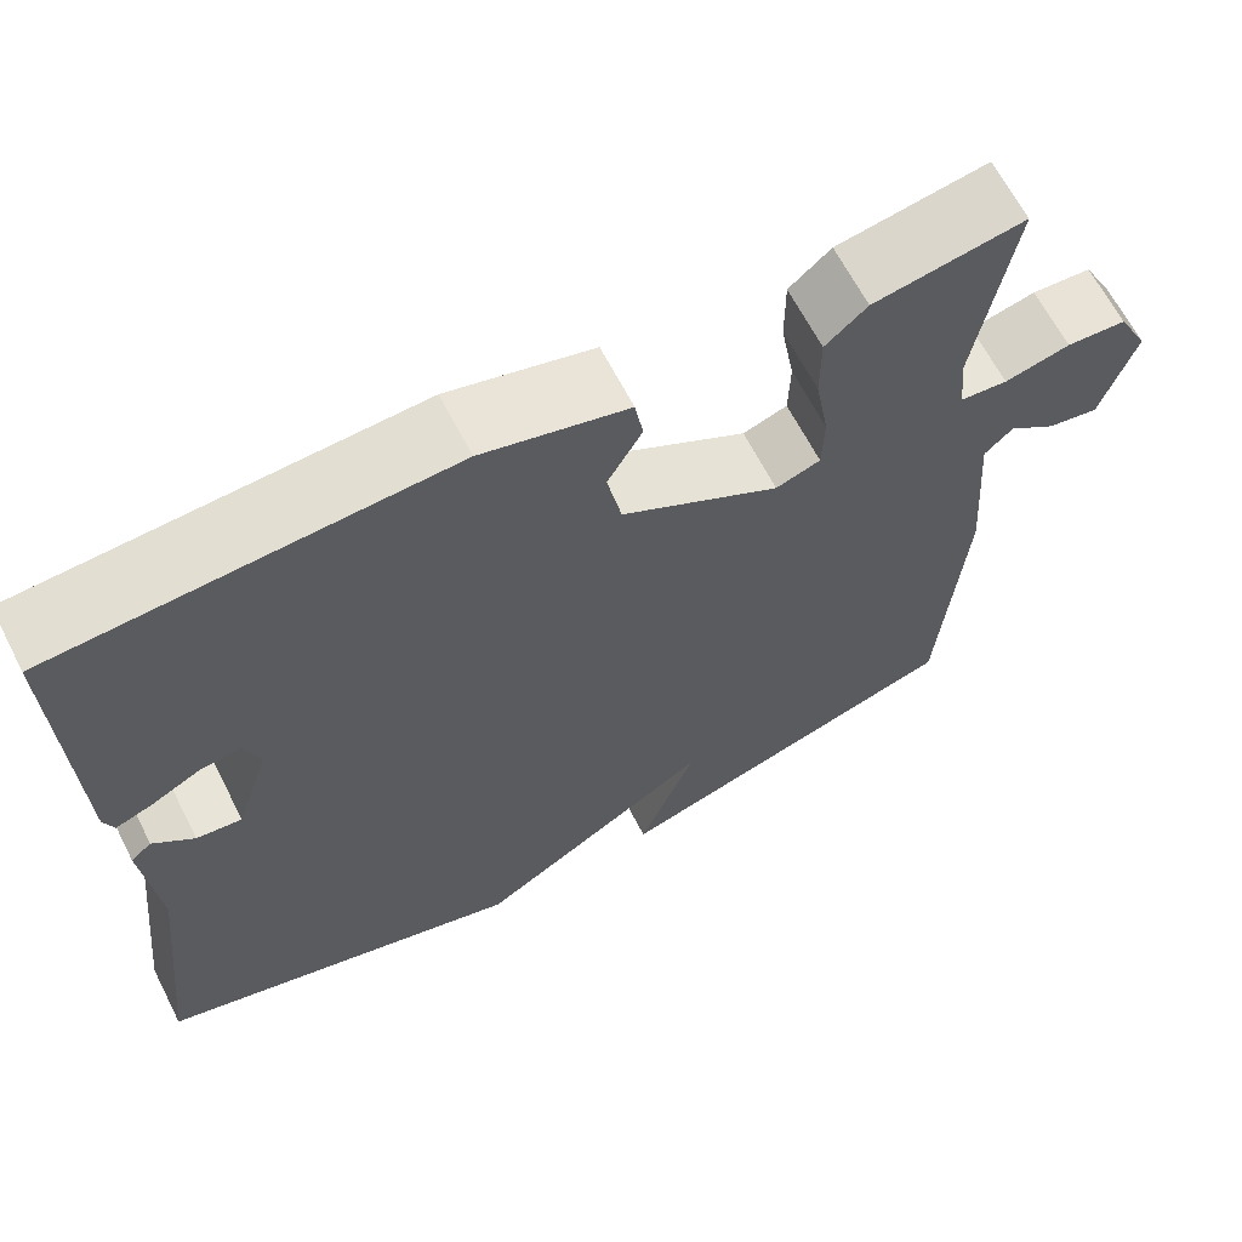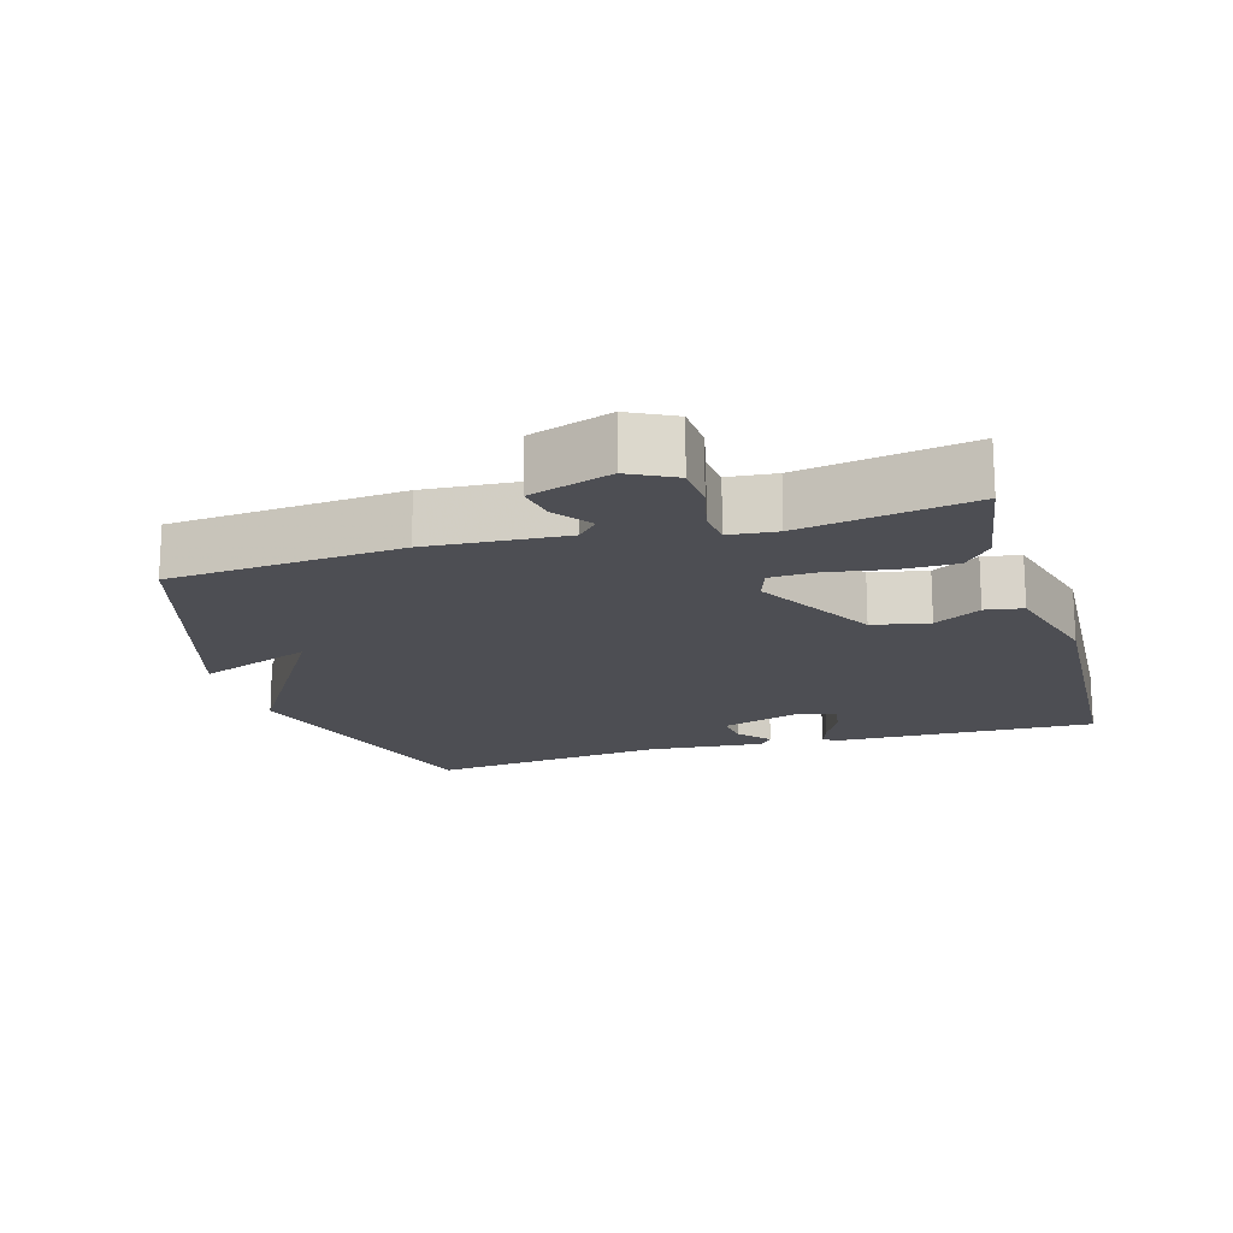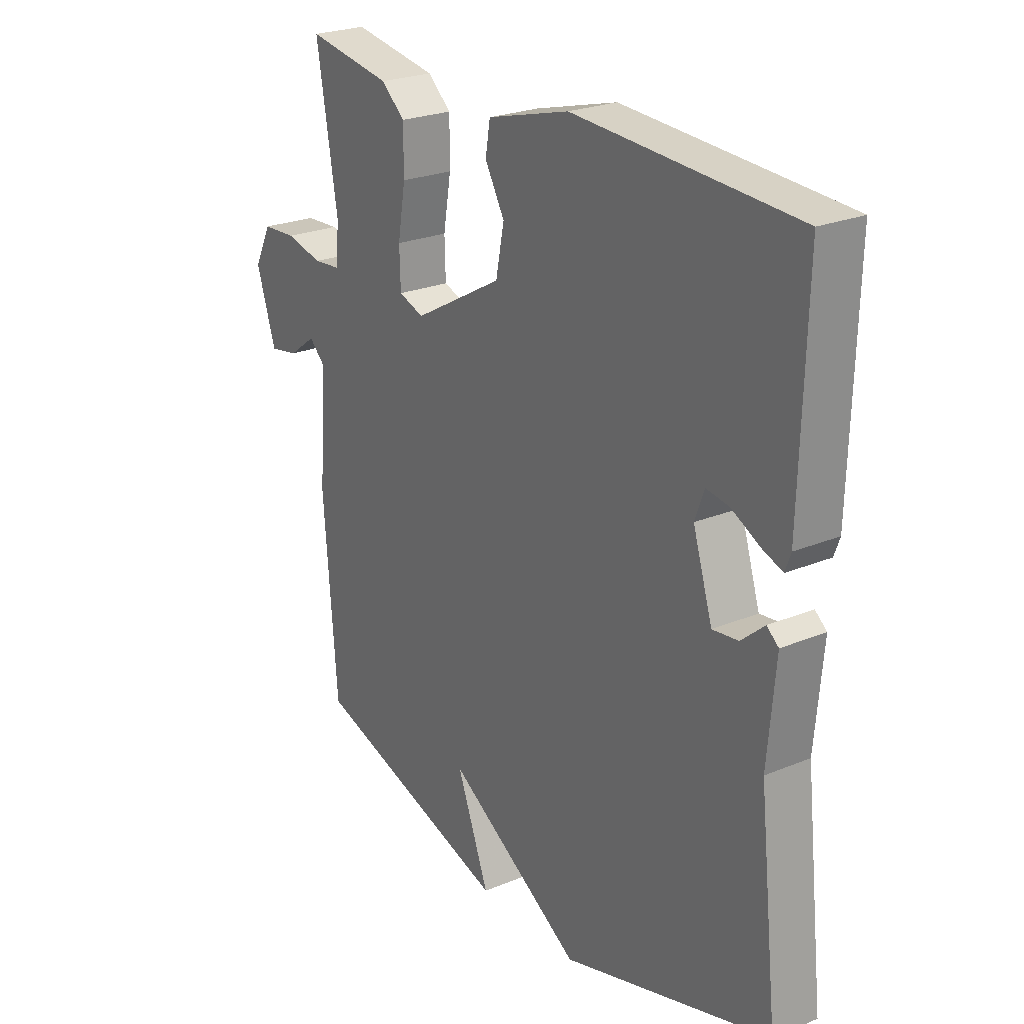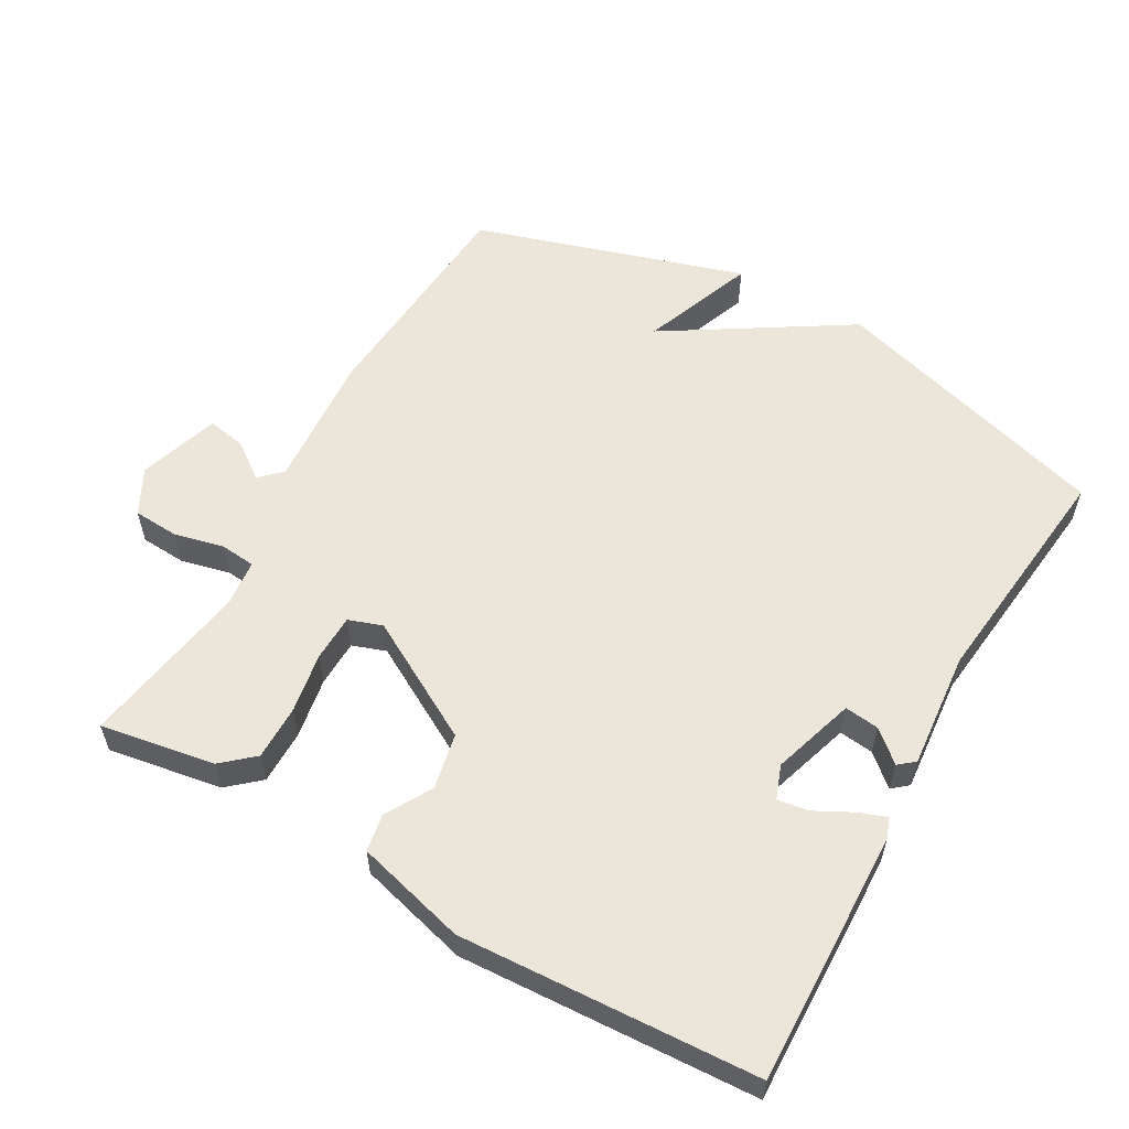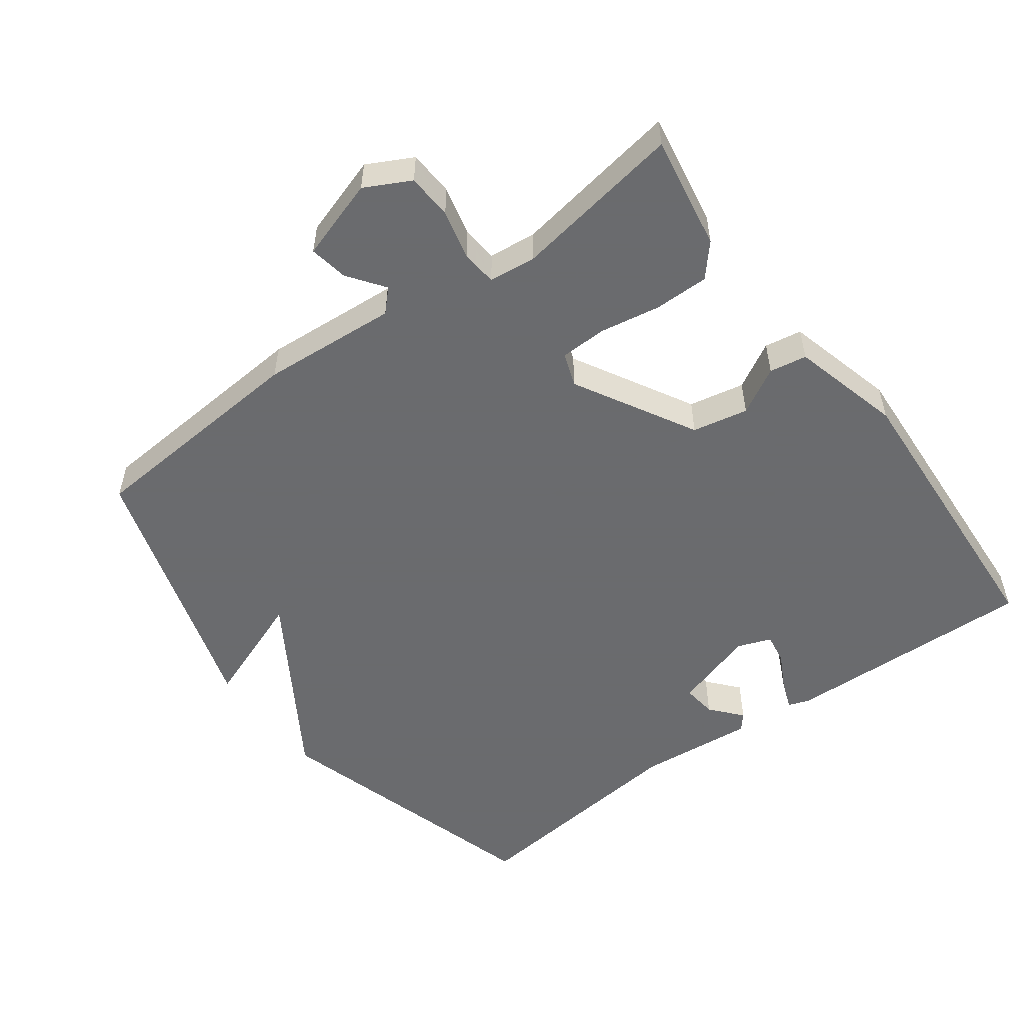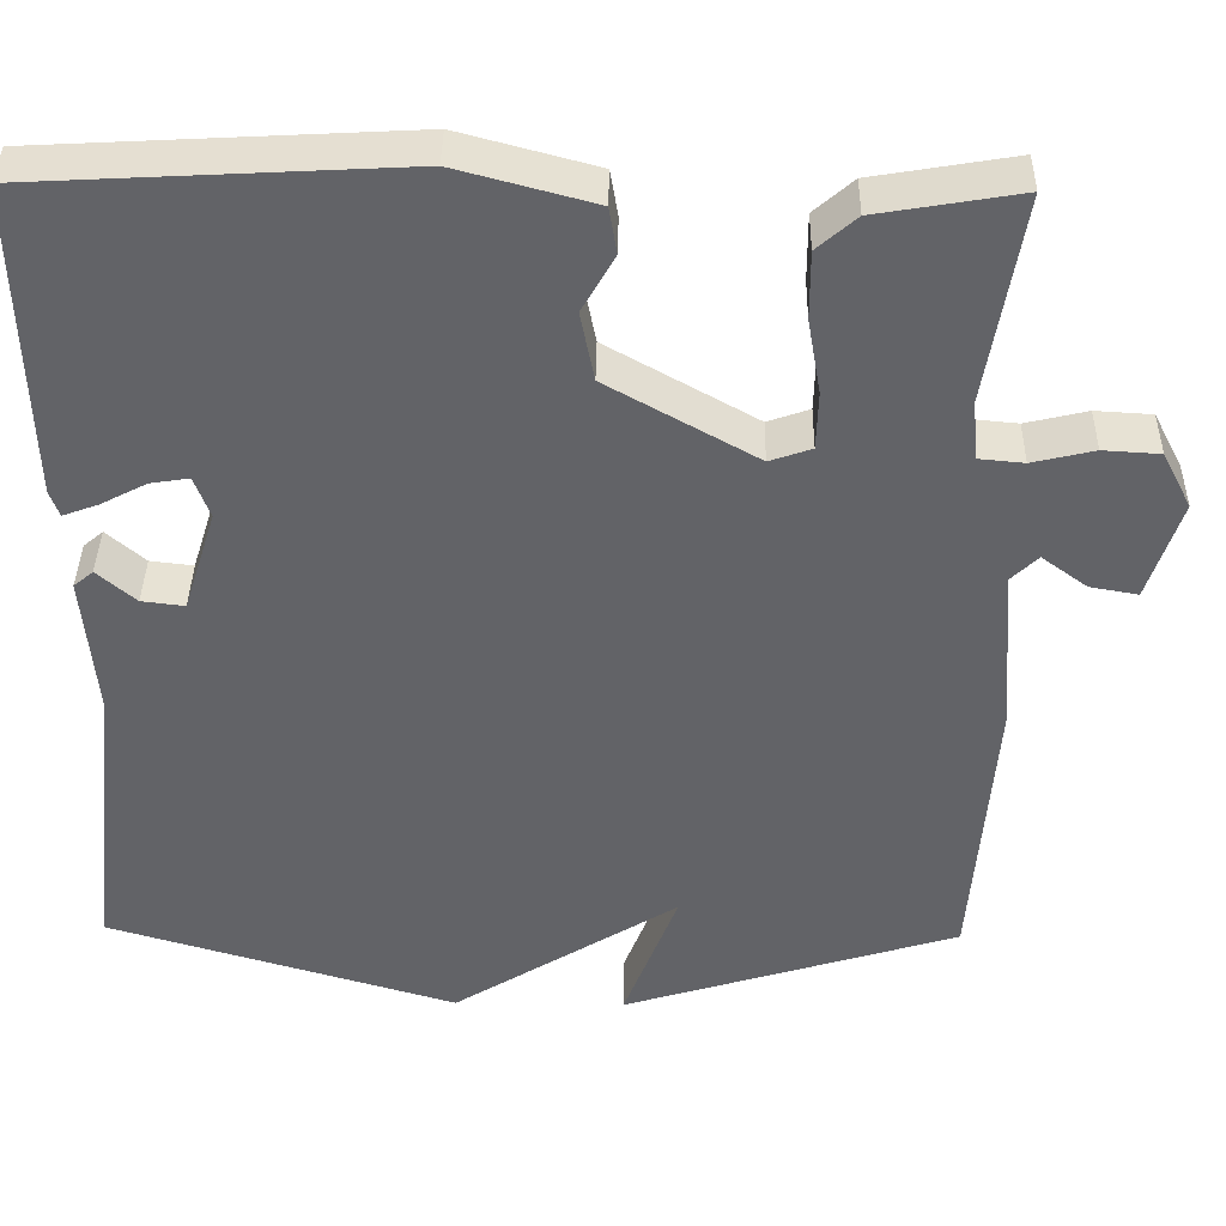
<metadata>
{"format":"obj","ext":"obj","renderer":"f3d","projection":"perspective","resolution":1024,"background":"white","views":[{"elev":65.1,"azim":152.8,"up":"+Z"},{"elev":-17.3,"azim":-73.5,"up":"+Y"},{"elev":24.4,"azim":55.6,"up":"+Z"},{"elev":57.6,"azim":29.5,"up":"+Y"},{"elev":-53.3,"azim":-53.8,"up":"+Y"},{"elev":38.9,"azim":-179.1,"up":"+Z"}]}
</metadata>
<code>
v 0.5 0.07 -0.5
v 0.092 0.07 -0.621
v -0.171 0.07 -0.457
v -0.108 0.07 -0.621
v -0.5 0.07 -0.5
v -0.526 0.07 -0.167
v -0.512 0.07 0.03
v -0.543 0.07 0.06
v -0.596 0.07 0.021
v -0.652 0.07 0.011
v -0.69 0.07 0.128
v -0.656 0.07 0.194
v -0.59 0.07 0.198
v -0.518 0.07 0.181
v -0.466 0.07 0.186
v -0.459 0.07 0.255
v -0.5 0.07 0.5
v -0.334 0.07 0.472
v -0.288 0.07 0.432
v -0.288 0.07 0.353
v -0.303 0.07 0.265
v -0.301 0.07 0.197
v -0.252 0.07 0.18
v -0.078 0.07 0.278
v -0.062 0.07 0.359
v -0.1 0.07 0.426
v -0.091 0.07 0.48
v 0.069 0.07 0.523
v 0.5 0.07 0.5
v 0.49 0.07 0.132
v 0.479 0.07 0.102
v 0.438 0.07 0.117
v 0.384 0.07 0.145
v 0.339 0.07 0.152
v 0.321 0.07 0.103
v 0.359 0.07 -0.017
v 0.409 0.07 -0.011
v 0.454 0.07 0.028
v 0.477 0.07 0.009
v 0.462 0.07 -0.16
v 0.5 0 -0.5
v 0.092 0 -0.621
v -0.171 0 -0.457
v -0.108 0 -0.621
v -0.5 0 -0.5
v -0.526 0 -0.167
v -0.512 0 0.03
v -0.543 0 0.06
v -0.596 0 0.021
v -0.652 0 0.011
v -0.69 0 0.128
v -0.656 0 0.194
v -0.59 0 0.198
v -0.518 0 0.181
v -0.466 0 0.186
v -0.459 0 0.255
v -0.5 0 0.5
v -0.334 0 0.472
v -0.288 0 0.432
v -0.288 0 0.353
v -0.303 0 0.265
v -0.301 0 0.197
v -0.252 0 0.18
v -0.078 0 0.278
v -0.062 0 0.359
v -0.1 0 0.426
v -0.091 0 0.48
v 0.069 0 0.523
v 0.5 0 0.5
v 0.49 0 0.132
v 0.479 0 0.102
v 0.438 0 0.117
v 0.384 0 0.145
v 0.339 0 0.152
v 0.321 0 0.103
v 0.359 0 -0.017
v 0.409 0 -0.011
v 0.454 0 0.028
v 0.477 0 0.009
v 0.462 0 -0.16
f 37 38 39 40
f 1 2 3
f 40 1 3
f 37 40 3
f 36 37 3
f 35 36 3
f 34 35 3
f 31 32 33
f 30 31 33
f 29 30 33
f 28 29 33
f 27 28 33
f 26 27 33
f 25 26 33 34
f 24 25 34 3
f 19 20 21
f 18 19 21
f 17 18 21
f 16 17 21
f 15 16 21 22
f 14 15 22 23
f 12 13 14
f 11 12 14
f 10 11 14
f 9 10 14
f 8 9 14
f 7 8 14 23
f 5 6 7
f 4 5 7
f 3 4 7
f 3 7 23 24
f 80 79 78 77
f 43 42 41
f 43 41 80
f 43 80 77
f 43 77 76
f 43 76 75
f 43 75 74
f 73 72 71
f 73 71 70
f 73 70 69
f 73 69 68
f 73 68 67
f 73 67 66
f 74 73 66 65
f 43 74 65 64
f 61 60 59
f 61 59 58
f 61 58 57
f 61 57 56
f 62 61 56 55
f 63 62 55 54
f 54 53 52
f 54 52 51
f 54 51 50
f 54 50 49
f 54 49 48
f 63 54 48 47
f 47 46 45
f 47 45 44
f 47 44 43
f 64 63 47 43
f 1 41 42 2
f 2 42 43 3
f 3 43 44 4
f 4 44 45 5
f 5 45 46 6
f 6 46 47 7
f 7 47 48 8
f 8 48 49 9
f 9 49 50 10
f 10 50 51 11
f 11 51 52 12
f 12 52 53 13
f 13 53 54 14
f 14 54 55 15
f 15 55 56 16
f 16 56 57 17
f 17 57 58 18
f 18 58 59 19
f 19 59 60 20
f 20 60 61 21
f 21 61 62 22
f 22 62 63 23
f 23 63 64 24
f 24 64 65 25
f 25 65 66 26
f 26 66 67 27
f 27 67 68 28
f 28 68 69 29
f 29 69 70 30
f 30 70 71 31
f 31 71 72 32
f 32 72 73 33
f 33 73 74 34
f 34 74 75 35
f 35 75 76 36
f 36 76 77 37
f 37 77 78 38
f 38 78 79 39
f 39 79 80 40
f 40 80 41 1

</code>
